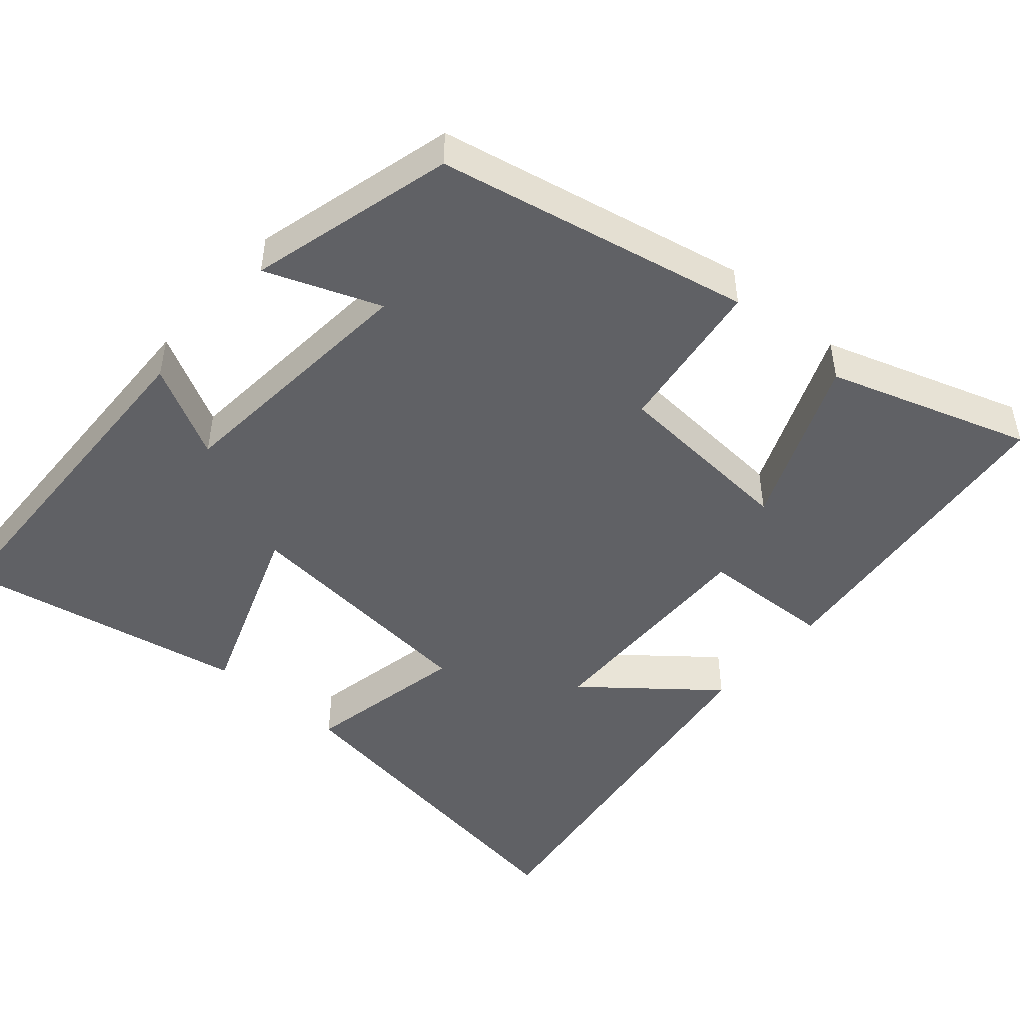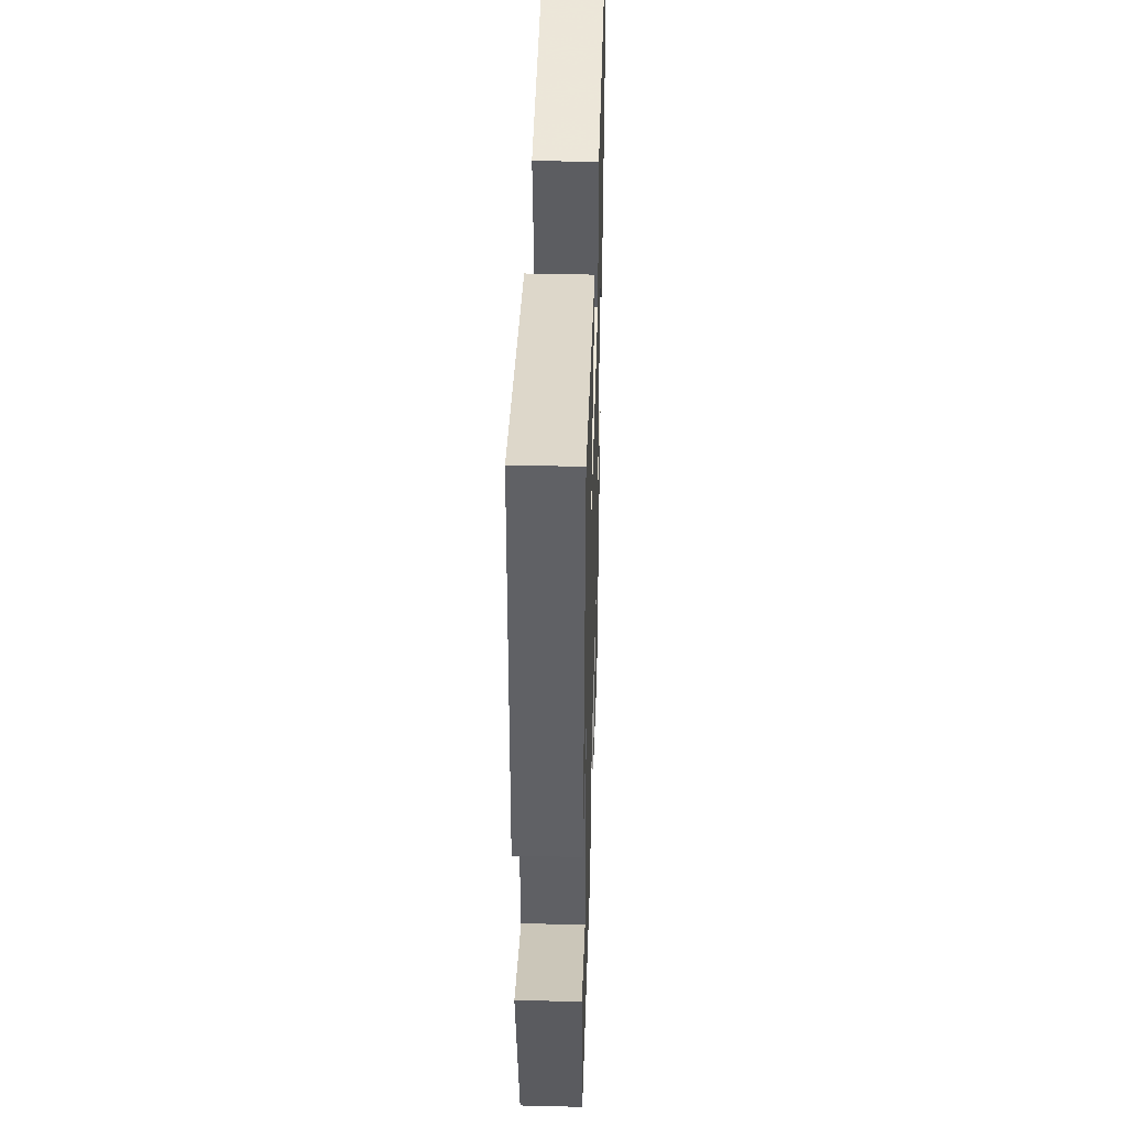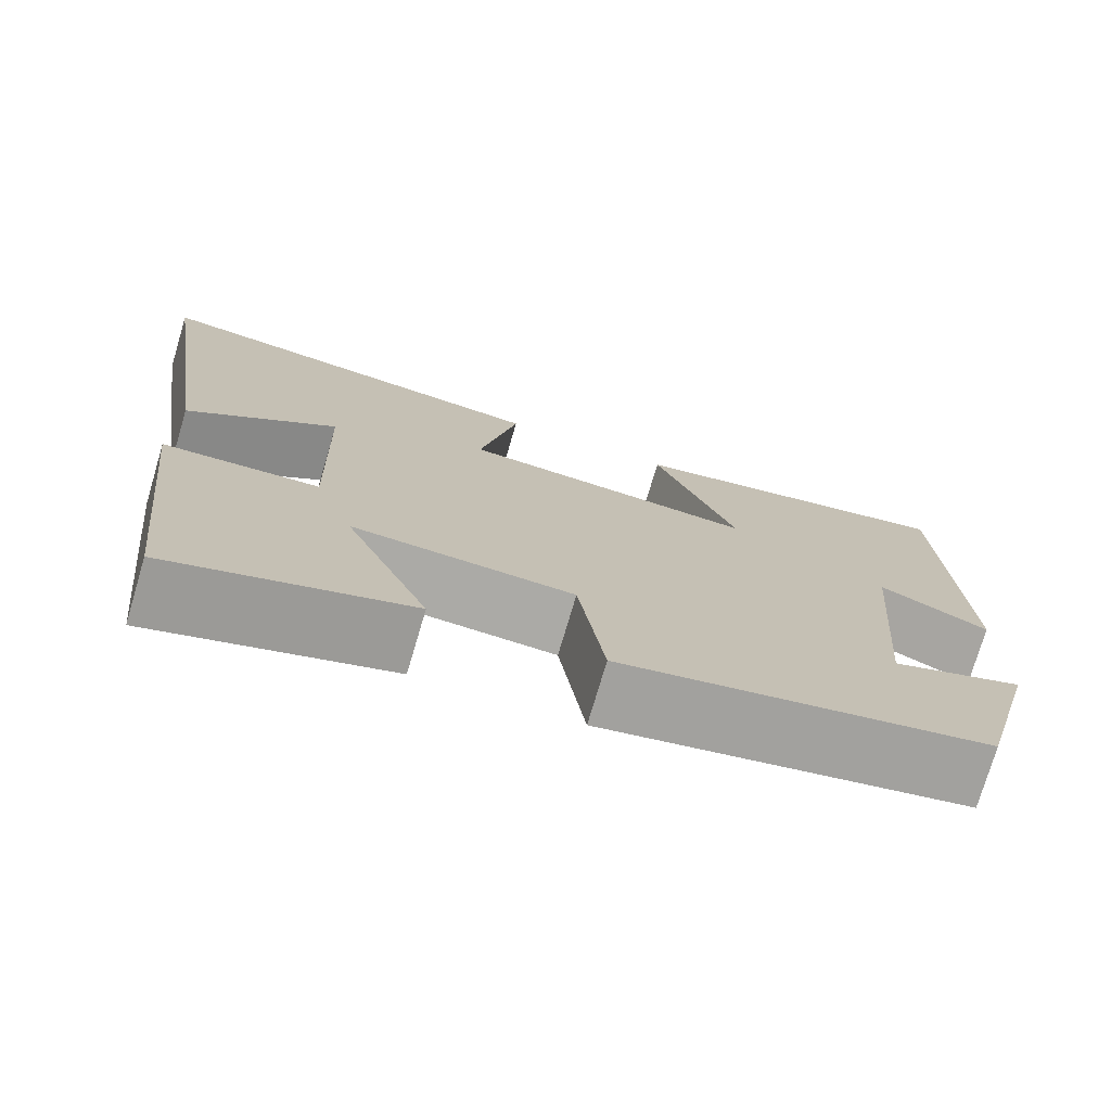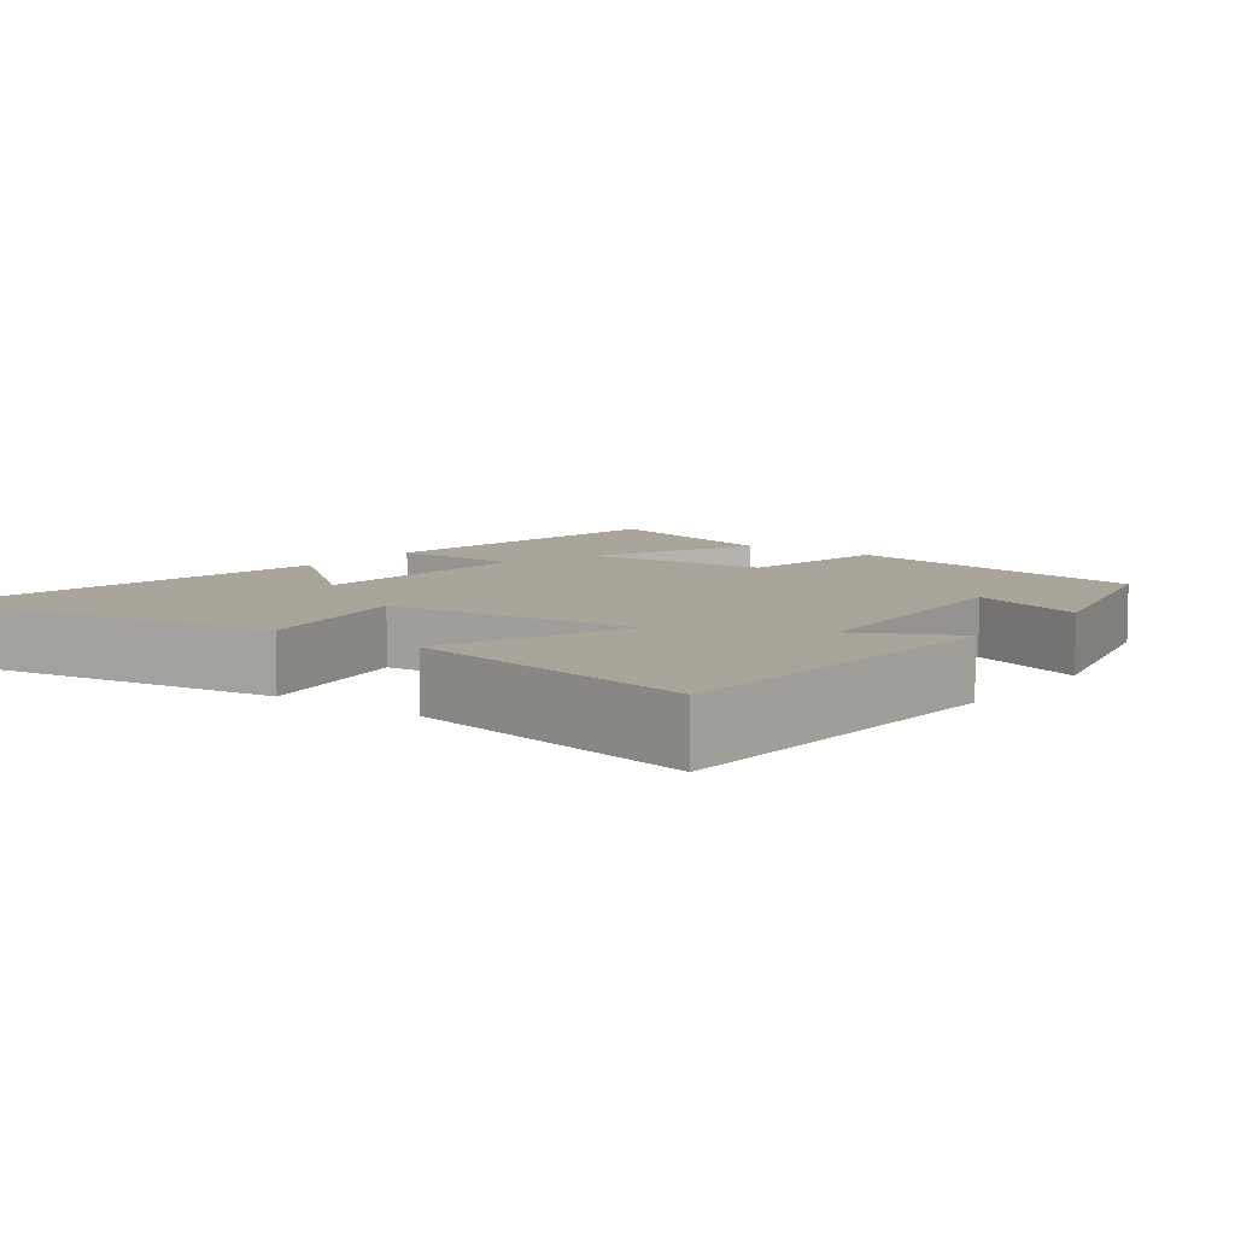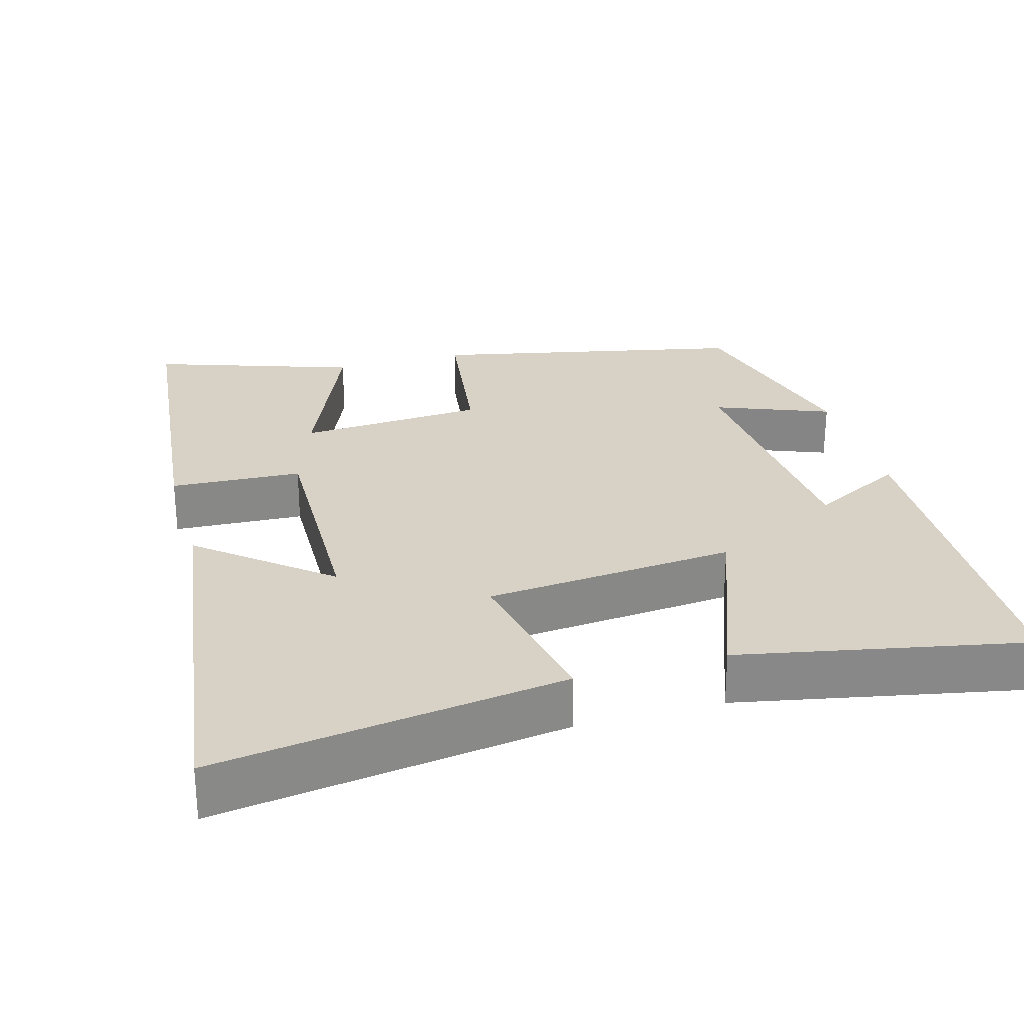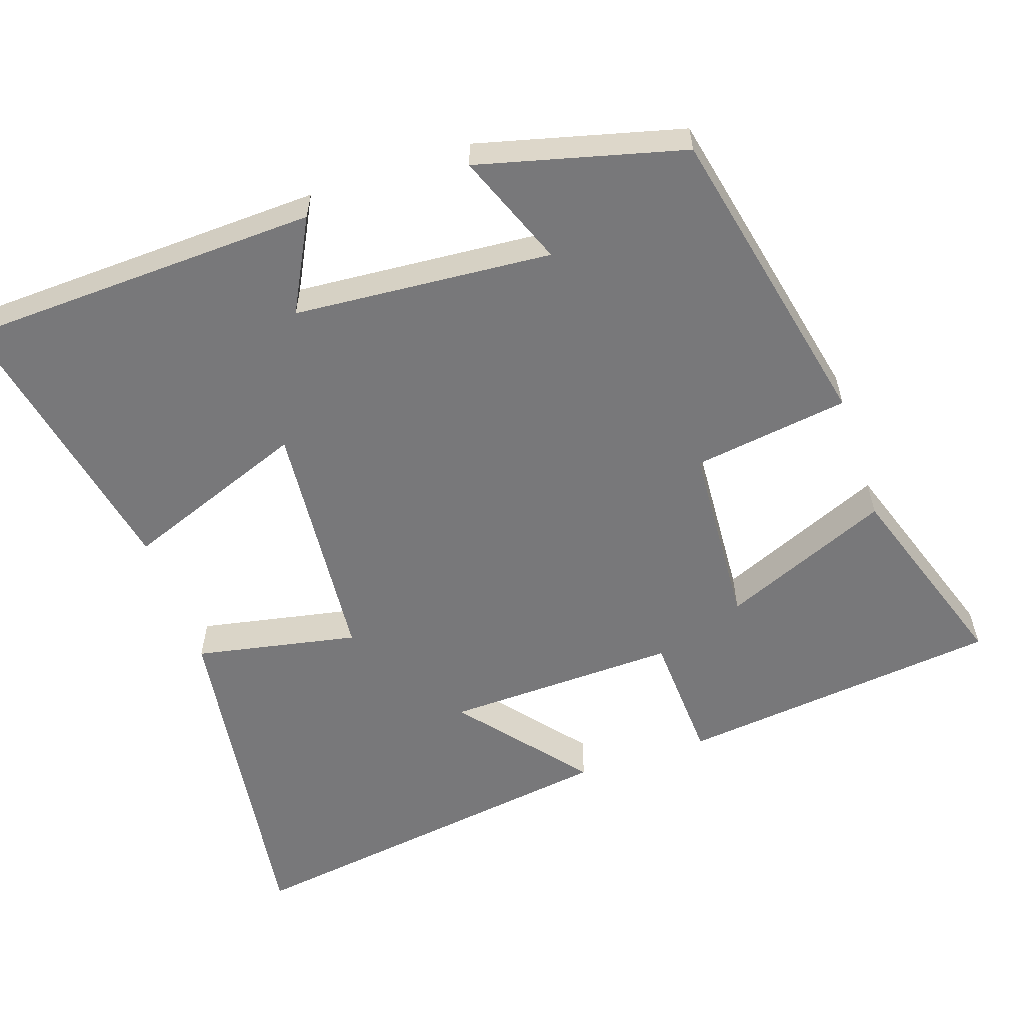
<metadata>
{"format":"obj","ext":"obj","renderer":"f3d","projection":"perspective","resolution":1024,"background":"white","views":[{"elev":-47.8,"azim":138.7,"up":"+Y"},{"elev":42.1,"azim":91.7,"up":"+Z"},{"elev":-75.4,"azim":-16.5,"up":"+Z"},{"elev":7.6,"azim":37.0,"up":"+Y"},{"elev":27.5,"azim":-15.8,"up":"+Y"},{"elev":-57.5,"azim":108.8,"up":"+Y"}]}
</metadata>
<code>
v -0.576 0.07 0.567
v -0.104 0.07 0.5
v -0.148 0.07 0.279
v 0.19 0.07 0.249
v 0.096 0.07 0.5
v 0.483 0.07 0.577
v 0.5 0.07 0.092
v 0.374 0.07 0.158
v 0.346 0.07 -0.192
v 0.5 0.07 -0.132
v 0.428 0.07 -0.41
v 0.005 0.07 -0.5
v -0.025 0.07 -0.288
v -0.277 0.07 -0.272
v -0.181 0.07 -0.5
v -0.452 0.07 -0.591
v -0.5 0.07 -0.152
v -0.322 0.07 -0.143
v -0.33 0.07 0.173
v -0.5 0.07 0.034
v -0.576 0 0.567
v -0.104 0 0.5
v -0.148 0 0.279
v 0.19 0 0.249
v 0.096 0 0.5
v 0.483 0 0.577
v 0.5 0 0.092
v 0.374 0 0.158
v 0.346 0 -0.192
v 0.5 0 -0.132
v 0.428 0 -0.41
v 0.005 0 -0.5
v -0.025 0 -0.288
v -0.277 0 -0.272
v -0.181 0 -0.5
v -0.452 0 -0.591
v -0.5 0 -0.152
v -0.322 0 -0.143
v -0.33 0 0.173
v -0.5 0 0.034
f 19 20 1 2
f 18 19 2 3
f 16 17 18
f 14 15 16
f 14 16 18 3
f 11 12 13
f 9 10 11
f 9 11 13
f 14 3 4
f 13 14 4
f 9 13 4
f 8 9 4
f 8 4 5 6
f 6 7 8
f 22 21 40 39
f 23 22 39 38
f 38 37 36
f 36 35 34
f 23 38 36 34
f 33 32 31
f 31 30 29
f 33 31 29
f 24 23 34
f 24 34 33
f 24 33 29
f 24 29 28
f 26 25 24 28
f 28 27 26
f 1 21 22 2
f 2 22 23 3
f 3 23 24 4
f 4 24 25 5
f 5 25 26 6
f 6 26 27 7
f 7 27 28 8
f 8 28 29 9
f 9 29 30 10
f 10 30 31 11
f 11 31 32 12
f 12 32 33 13
f 13 33 34 14
f 14 34 35 15
f 15 35 36 16
f 16 36 37 17
f 17 37 38 18
f 18 38 39 19
f 19 39 40 20
f 20 40 21 1

</code>
